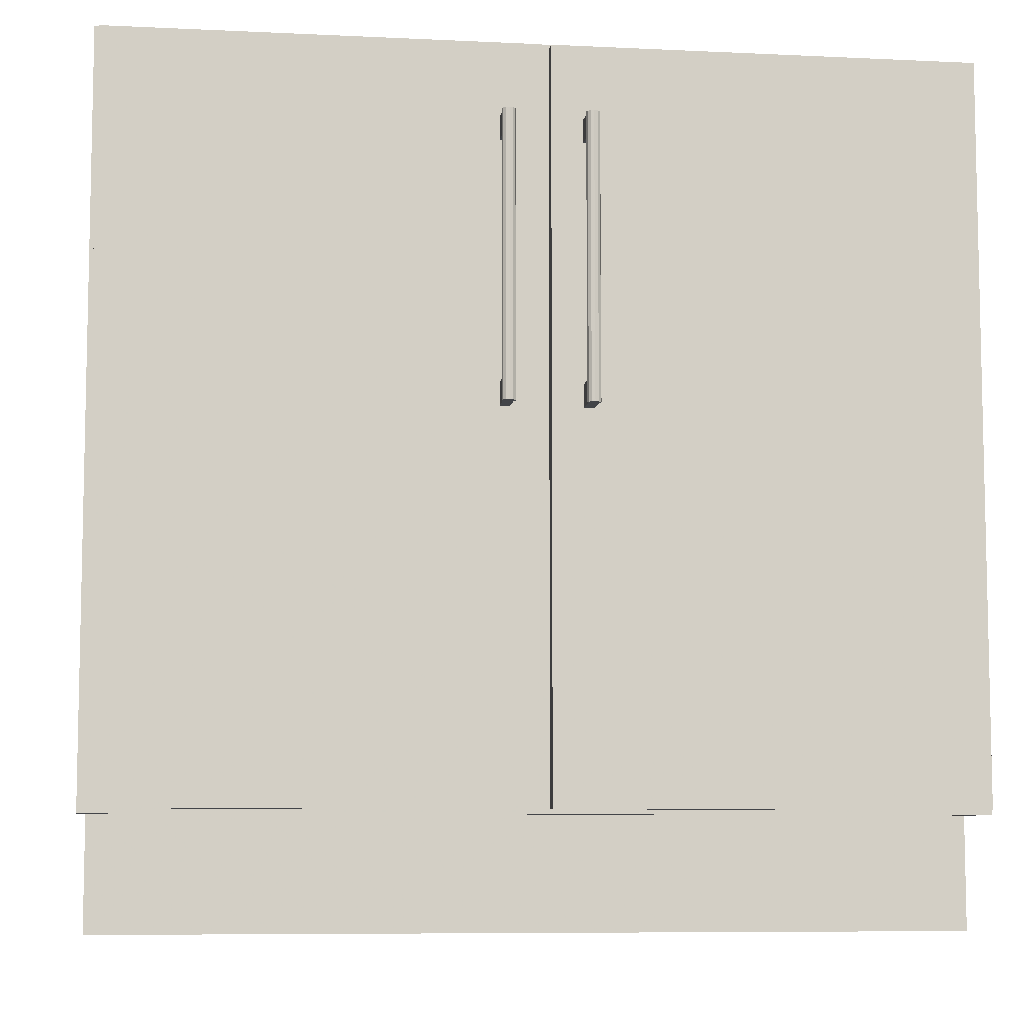
<metadata>
{"format":"obj","ext":"obj","renderer":"f3d","projection":"perspective","resolution":1024,"background":"white","views":[{"elev":-7.7,"azim":-7.7,"up":"+Z"}]}
</metadata>
<code>
v 0.4328 -0.2465 -0.3123
v 0.4328 -0.2465 -0.3123
v 0.4328 -0.2465 -0.3123
v 0.0171 -0.2623 -0.3123
v 0.0171 -0.2623 -0.3123
v 0.0171 -0.2623 -0.3123
v 0.0171 -0.2465 -0.3123
v 0.0171 -0.2465 -0.3123
v 0.0171 -0.2465 -0.3123
v 0.4328 -0.2623 -0.3123
v 0.4328 -0.2623 -0.3123
v 0.4328 -0.2623 -0.3123
v 0.0171 -0.2465 0.4092
v 0.0171 -0.2465 0.4092
v 0.0171 -0.2465 0.4092
v 0.4328 -0.2623 0.4092
v 0.4328 -0.2623 0.4092
v 0.4328 -0.2623 0.4092
v 0.0171 -0.2623 0.4092
v 0.0171 -0.2623 0.4092
v 0.0171 -0.2623 0.4092
v 0.4328 -0.2465 0.4092
v 0.4328 -0.2465 0.4092
v 0.4328 -0.2465 0.4092
v 0.04748 -0.2871 0.05984
v 0.04748 -0.2871 0.05984
v 0.04748 -0.2623 0.08208
v 0.04748 -0.2623 0.08208
v 0.04748 -0.2623 0.08208
v 0.04748 -0.2623 0.05984
v 0.04748 -0.2623 0.05984
v 0.04748 -0.2623 0.05984
v 0.04748 -0.2871 0.08208
v 0.04748 -0.2871 0.08208
v 0.05747 -0.2623 0.05984
v 0.05747 -0.2623 0.05984
v 0.05747 -0.2623 0.05984
v 0.04916 -0.2856 0.05984
v 0.04916 -0.2856 0.08208
v 0.05747 -0.2623 0.08208
v 0.05747 -0.2623 0.08208
v 0.05747 -0.2623 0.08208
v 0.05579 -0.2856 0.05984
v 0.05247 -0.2848 0.05984
v 0.05247 -0.2848 0.08208
v 0.05579 -0.2856 0.08208
v 0.05747 -0.2871 0.08208
v 0.05747 -0.2871 0.08208
v 0.05747 -0.2871 0.05984
v 0.05747 -0.2871 0.05984
v 0.05822 -0.2878 0.3361
v 0.05822 -0.2878 0.3361
v 0.05822 -0.2938 0.3361
v 0.05822 -0.2938 0.3361
v 0.05822 -0.2938 0.3361
v 0.05911 -0.2908 0.3361
v 0.05911 -0.2908 0.3361
v 0.05579 -0.2856 0.3361
v 0.05579 -0.2856 0.3361
v 0.05579 -0.2856 0.3361
v 0.05911 -0.2908 0.05984
v 0.05911 -0.2908 0.05984
v 0.05822 -0.2878 0.05984
v 0.05822 -0.2878 0.05984
v 0.05579 -0.2856 0.05984
v 0.05579 -0.2856 0.05984
v 0.05579 -0.2856 0.05984
v 0.05579 -0.2959 0.3361
v 0.05579 -0.2959 0.3361
v 0.05822 -0.2938 0.05984
v 0.05822 -0.2938 0.05984
v 0.05822 -0.2938 0.05984
v 0.05247 -0.2848 0.3361
v 0.05247 -0.2848 0.3361
v 0.05579 -0.2959 0.05984
v 0.05579 -0.2959 0.05984
v 0.05247 -0.2848 0.05984
v 0.05247 -0.2848 0.05984
v 0.05247 -0.2967 0.3361
v 0.05247 -0.2967 0.3361
v 0.05247 -0.2967 0.05984
v 0.05247 -0.2967 0.05984
v 0.04916 -0.2856 0.3361
v 0.04916 -0.2856 0.3361
v 0.04916 -0.2856 0.05984
v 0.04916 -0.2856 0.05984
v 0.04916 -0.2959 0.3361
v 0.04916 -0.2959 0.3361
v 0.04916 -0.2959 0.3361
v 0.04916 -0.2959 0.05984
v 0.04916 -0.2959 0.05984
v 0.04916 -0.2959 0.05984
v 0.04673 -0.2878 0.3361
v 0.04673 -0.2878 0.3361
v 0.04673 -0.2878 0.3361
v 0.04673 -0.2878 0.05984
v 0.04673 -0.2878 0.05984
v 0.04673 -0.2878 0.05984
v 0.04673 -0.2938 0.3361
v 0.04673 -0.2938 0.3361
v 0.04584 -0.2908 0.05984
v 0.04584 -0.2908 0.05984
v 0.04584 -0.2908 0.3361
v 0.04584 -0.2908 0.3361
v 0.04673 -0.2938 0.05984
v 0.04673 -0.2938 0.05984
v 0.05747 -0.2623 0.3361
v 0.05747 -0.2623 0.3361
v 0.05747 -0.2623 0.3361
v 0.05579 -0.2856 0.3361
v 0.05747 -0.2871 0.3361
v 0.05747 -0.2871 0.3361
v 0.04748 -0.2623 0.3361
v 0.04748 -0.2623 0.3361
v 0.04748 -0.2623 0.3361
v 0.05747 -0.2623 0.3139
v 0.05747 -0.2623 0.3139
v 0.05747 -0.2623 0.3139
v 0.05247 -0.2848 0.3361
v 0.05747 -0.2871 0.3139
v 0.05747 -0.2871 0.3139
v 0.04748 -0.2623 0.3139
v 0.04748 -0.2623 0.3139
v 0.04748 -0.2623 0.3139
v 0.04916 -0.2856 0.3361
v 0.05579 -0.2856 0.3139
v 0.04748 -0.2871 0.3139
v 0.04748 -0.2871 0.3139
v 0.04748 -0.2871 0.3361
v 0.04748 -0.2871 0.3361
v 0.05247 -0.2848 0.3139
v 0.04916 -0.2856 0.3139
v 0.008256 -0.2465 -0.3123
v 0.008256 -0.2465 -0.3123
v 0.008256 -0.2465 -0.3123
v 0.008256 -0.2623 0.4092
v 0.008256 -0.2623 0.4092
v 0.008256 -0.2623 0.4092
v 0.008256 -0.2623 -0.3123
v 0.008256 -0.2623 -0.3123
v 0.008256 -0.2623 -0.3123
v 0.008256 -0.2465 0.4092
v 0.008256 -0.2465 0.4092
v 0.008256 -0.2465 0.4092
v -0.4074 -0.2623 -0.3123
v -0.4074 -0.2623 -0.3123
v -0.4074 -0.2623 -0.3123
v -0.4074 -0.2465 0.4092
v -0.4074 -0.2465 0.4092
v -0.4074 -0.2465 0.4092
v -0.4074 -0.2623 0.4092
v -0.4074 -0.2623 0.4092
v -0.4074 -0.2623 0.4092
v -0.4074 -0.2465 -0.3123
v -0.4074 -0.2465 -0.3123
v -0.4074 -0.2465 -0.3123
v -0.02213 -0.2623 0.3361
v -0.02213 -0.2623 0.3361
v -0.02213 -0.2623 0.3361
v -0.0238 -0.2856 0.3361
v -0.02213 -0.2871 0.3361
v -0.02213 -0.2871 0.3361
v -0.03211 -0.2623 0.3361
v -0.03211 -0.2623 0.3361
v -0.03211 -0.2623 0.3361
v -0.02213 -0.2623 0.3139
v -0.02213 -0.2623 0.3139
v -0.02213 -0.2623 0.3139
v -0.02712 -0.2848 0.3361
v -0.02213 -0.2871 0.3139
v -0.02213 -0.2871 0.3139
v -0.03211 -0.2623 0.3139
v -0.03211 -0.2623 0.3139
v -0.03211 -0.2623 0.3139
v -0.03044 -0.2856 0.3361
v -0.0238 -0.2856 0.3139
v -0.03211 -0.2871 0.3139
v -0.03211 -0.2871 0.3139
v -0.03211 -0.2871 0.3361
v -0.03211 -0.2871 0.3361
v -0.02712 -0.2848 0.3139
v -0.03044 -0.2856 0.3139
v -0.02138 -0.2878 0.3361
v -0.02138 -0.2878 0.3361
v -0.02138 -0.2878 0.3361
v -0.02138 -0.2938 0.3361
v -0.02138 -0.2938 0.3361
v -0.02049 -0.2908 0.3361
v -0.02049 -0.2908 0.3361
v -0.0238 -0.2856 0.3361
v -0.0238 -0.2856 0.3361
v -0.02049 -0.2908 0.05984
v -0.02049 -0.2908 0.05984
v -0.02138 -0.2878 0.05984
v -0.02138 -0.2878 0.05984
v -0.02138 -0.2878 0.05984
v -0.0238 -0.2856 0.05984
v -0.0238 -0.2856 0.05984
v -0.0238 -0.2959 0.3361
v -0.0238 -0.2959 0.3361
v -0.0238 -0.2959 0.3361
v -0.02138 -0.2938 0.05984
v -0.02138 -0.2938 0.05984
v -0.02712 -0.2848 0.3361
v -0.02712 -0.2848 0.3361
v -0.0238 -0.2959 0.05984
v -0.0238 -0.2959 0.05984
v -0.0238 -0.2959 0.05984
v -0.02712 -0.2848 0.05984
v -0.02712 -0.2848 0.05984
v -0.02712 -0.2967 0.3361
v -0.02712 -0.2967 0.3361
v -0.02712 -0.2967 0.05984
v -0.02712 -0.2967 0.05984
v -0.03044 -0.2856 0.3361
v -0.03044 -0.2856 0.3361
v -0.03044 -0.2856 0.3361
v -0.03044 -0.2856 0.05984
v -0.03044 -0.2856 0.05984
v -0.03044 -0.2856 0.05984
v -0.03044 -0.2959 0.3361
v -0.03044 -0.2959 0.3361
v -0.03044 -0.2959 0.05984
v -0.03044 -0.2959 0.05984
v -0.03286 -0.2878 0.3361
v -0.03286 -0.2878 0.3361
v -0.03286 -0.2878 0.05984
v -0.03286 -0.2878 0.05984
v -0.03286 -0.2938 0.3361
v -0.03286 -0.2938 0.3361
v -0.03286 -0.2938 0.3361
v -0.03375 -0.2908 0.05984
v -0.03375 -0.2908 0.05984
v -0.03375 -0.2908 0.3361
v -0.03375 -0.2908 0.3361
v -0.03286 -0.2938 0.05984
v -0.03286 -0.2938 0.05984
v -0.03286 -0.2938 0.05984
v -0.03211 -0.2871 0.05984
v -0.03211 -0.2871 0.05984
v -0.03211 -0.2623 0.08208
v -0.03211 -0.2623 0.08208
v -0.03211 -0.2623 0.08208
v -0.03211 -0.2623 0.05984
v -0.03211 -0.2623 0.05984
v -0.03211 -0.2623 0.05984
v -0.03211 -0.2871 0.08208
v -0.03211 -0.2871 0.08208
v -0.02213 -0.2623 0.05984
v -0.02213 -0.2623 0.05984
v -0.02213 -0.2623 0.05984
v -0.03044 -0.2856 0.05984
v -0.03044 -0.2856 0.08208
v -0.02213 -0.2623 0.08208
v -0.02213 -0.2623 0.08208
v -0.02213 -0.2623 0.08208
v -0.0238 -0.2856 0.05984
v -0.02712 -0.2848 0.05984
v -0.02712 -0.2848 0.08208
v -0.0238 -0.2856 0.08208
v -0.02213 -0.2871 0.08208
v -0.02213 -0.2871 0.08208
v -0.02213 -0.2871 0.05984
v -0.02213 -0.2871 0.05984
v -0.1819 0.2455 -0.2834
v -0.3941 0.2455 -0.2834
v -0.1819 0.2455 -0.2165
v -0.3941 0.2455 -0.2165
v -0.3941 0.2455 -0.2834
v 0.4195 0.2614 -0.2834
v 0.4195 0.2614 -0.2834
v -0.3941 0.2614 -0.2834
v -0.3941 0.2614 -0.2834
v 0.4195 0.2455 -0.2834
v 0.4195 0.2614 -0.4265
v -0.3941 0.2614 -0.4265
v 0.4372 -0.2306 -0.3169
v 0.4372 -0.2306 -0.3169
v 0.4372 -0.2306 -0.3169
v 0.4018 -0.2465 -0.3169
v 0.4018 -0.2465 -0.3169
v 0.4018 -0.2465 -0.3169
v 0.4018 -0.2306 -0.3169
v 0.4018 -0.2306 -0.3169
v 0.4018 -0.2306 -0.3169
v 0.4372 -0.2465 -0.3169
v 0.4372 -0.2465 -0.3169
v 0.4372 -0.2465 -0.3169
v 0.4018 -0.2306 0.4137
v 0.4018 -0.2306 0.4137
v 0.4018 -0.2306 0.4137
v 0.4372 -0.2465 0.4137
v 0.4372 -0.2465 0.4137
v 0.4372 -0.2465 0.4137
v 0.4018 -0.2465 0.4137
v 0.4018 -0.2465 0.4137
v 0.4018 -0.2465 0.4137
v 0.4372 -0.2306 0.4137
v 0.4372 -0.2306 0.4137
v 0.4372 -0.2306 0.4137
v 0.4195 -0.2306 0.3955
v 0.4195 0.2455 0.3955
v 0.3487 -0.2306 0.3955
v 0.3487 -0.2306 0.3955
v 0.3487 0.2455 0.3955
v 0.3487 0.2455 0.3955
v 0.3487 0.2455 0.3833
v 0.3487 0.2455 0.3833
v 0.3487 -0.2306 0.3833
v 0.3487 -0.2306 0.3833
v 0.4195 0.2455 0.3833
v 0.4195 -0.2306 0.3833
v -0.3234 -0.2306 0.3955
v -0.3234 -0.2306 0.3955
v -0.3941 0.2455 0.3955
v -0.3941 -0.2306 0.3955
v -0.3234 0.2455 0.3955
v -0.3234 0.2455 0.3955
v -0.3234 0.2455 0.3833
v -0.3234 0.2455 0.3833
v -0.3234 -0.2306 0.3833
v -0.3234 -0.2306 0.3833
v -0.3941 0.2455 0.3833
v -0.3941 -0.2306 0.3833
v 0.4313 -0.2306 0.4137
v 0.4313 -0.2306 0.4137
v 0.4313 -0.1803 0.4137
v 0.4313 -0.1803 0.4137
v 0.4195 -0.2306 0.4137
v 0.4195 -0.2306 0.4137
v 0.4313 -0.2306 -0.3169
v 0.4313 -0.2306 -0.3169
v 0.4195 -0.1803 0.4137
v 0.4195 -0.1803 0.4137
v 0.4313 -0.1803 -0.3169
v 0.4313 -0.1803 -0.3169
v 0.4195 -0.1803 -0.3169
v 0.4195 -0.1803 -0.3169
v 0.4195 -0.2306 -0.3169
v 0.4195 -0.2306 -0.3169
v 0.4195 -0.1803 -0.2986
v -0.3941 -0.1803 -0.4265
v 0.4195 -0.1803 -0.4265
v -0.3941 -0.1803 -0.2986
v -0.4059 0.2614 -0.3169
v -0.4059 0.2614 -0.3169
v -0.3941 0.2614 -0.4265
v -0.4059 0.2614 -0.4265
v -0.4059 0.2614 -0.4265
v -0.3941 0.2614 -0.3169
v -0.4059 -0.1803 -0.4265
v -0.4059 -0.1803 -0.4265
v -0.4059 -0.1803 -0.3169
v -0.4059 -0.1803 -0.3169
v -0.3941 -0.1803 -0.3169
v -0.3941 -0.1803 -0.4265
v 0.4313 0.2614 -0.3169
v 0.4313 0.2614 -0.3169
v 0.4195 0.2614 -0.3169
v 0.4195 0.2614 -0.3169
v 0.4313 0.2614 0.4137
v 0.4313 0.2614 0.4137
v 0.4313 0.2614 0.4137
v 0.4195 0.2614 0.4137
v 0.4195 0.2614 0.4137
v 0.4195 0.2614 0.4137
v 0.4313 -0.1803 -0.3169
v 0.4195 -0.1803 0.4137
v 0.4195 -0.1803 0.4137
v 0.4313 -0.1803 0.4137
v 0.4313 -0.1803 0.4137
v 0.4195 -0.1803 -0.3169
v 0.4195 -0.2306 0.1824
v 0.4195 -0.2306 0.1824
v -0.3941 0.2376 0.1824
v -0.3941 -0.2306 0.1824
v -0.3941 -0.2306 0.1824
v 0.4195 0.2376 0.1824
v -0.3941 -0.2306 0.1641
v -0.3941 -0.2306 0.1641
v 0.4195 -0.2306 0.1641
v 0.4195 -0.2306 0.1641
v 0.4195 0.2376 0.1641
v -0.3941 0.2376 0.1641
v -0.3764 -0.2306 -0.3169
v -0.3764 -0.2306 -0.3169
v -0.3764 -0.2306 -0.3169
v -0.4118 -0.2465 -0.3169
v -0.4118 -0.2465 -0.3169
v -0.4118 -0.2465 -0.3169
v -0.4118 -0.2306 -0.3169
v -0.4118 -0.2306 -0.3169
v -0.4118 -0.2306 -0.3169
v -0.3764 -0.2465 -0.3169
v -0.3764 -0.2465 -0.3169
v -0.3764 -0.2465 -0.3169
v -0.4118 -0.2306 0.4137
v -0.4118 -0.2306 0.4137
v -0.4118 -0.2306 0.4137
v -0.3764 -0.2465 0.4137
v -0.3764 -0.2465 0.4137
v -0.3764 -0.2465 0.4137
v -0.4118 -0.2465 0.4137
v -0.4118 -0.2465 0.4137
v -0.4118 -0.2465 0.4137
v -0.3764 -0.2306 0.4137
v -0.3764 -0.2306 0.4137
v -0.3764 -0.2306 0.4137
v -0.3941 0.2614 0.4137
v -0.3941 0.2614 0.4137
v 0.4195 0.2614 0.3407
v 0.4195 0.2614 0.3407
v -0.3941 0.2614 0.3407
v -0.3941 0.2614 0.3407
v 0.4195 0.2614 0.4137
v 0.4195 0.2614 0.4137
v -0.3941 0.2455 0.3407
v 0.4195 0.2455 0.4137
v 0.4195 0.2455 0.4137
v 0.4195 0.2455 0.3407
v -0.3941 0.2455 0.4137
v -0.3941 0.2455 0.4137
v -0.3941 0.2455 0.3833
v 0.4195 0.2455 0.3833
v 0.4018 -0.2465 0.4137
v 0.4018 -0.2465 0.4137
v -0.3764 -0.2465 0.3772
v -0.3764 -0.2465 0.3772
v 0.4018 -0.2465 0.3772
v 0.4018 -0.2465 0.3772
v -0.3764 -0.2465 0.4137
v -0.3764 -0.2465 0.4137
v 0.4018 -0.2306 0.3772
v 0.4018 -0.2306 0.3772
v -0.3764 -0.2306 0.4137
v -0.3764 -0.2306 0.4137
v -0.3764 -0.2306 0.3772
v -0.3764 -0.2306 0.3772
v 0.4018 -0.2306 0.4137
v 0.4018 -0.2306 0.4137
v 0.4195 -0.2306 -0.2864
v -0.3941 0.2376 -0.2864
v -0.3941 -0.2306 -0.2864
v 0.4195 0.2376 -0.2864
v -0.3941 -0.2306 0.4137
v -0.3941 -0.2306 0.4137
v -0.4059 -0.1803 0.4137
v -0.4059 -0.1803 0.4137
v -0.4059 -0.2306 0.4137
v -0.4059 -0.2306 0.4137
v -0.3941 -0.1803 0.4137
v -0.3941 -0.1803 0.4137
v -0.4059 -0.2306 -0.3169
v -0.4059 -0.2306 -0.3169
v -0.3941 -0.1803 -0.3169
v -0.3941 -0.1803 -0.3169
v -0.4059 -0.1803 -0.3169
v -0.4059 -0.1803 -0.3169
v -0.3941 -0.2306 -0.3169
v -0.3941 -0.2306 -0.3169
v -0.3941 0.2455 0.3833
v -0.3941 0.2455 0.3833
v 0.4195 0.2455 -0.2986
v -0.3941 0.2455 -0.2986
v 0.4195 0.2455 0.3833
v 0.4195 0.2455 0.3833
v 0.4195 0.2376 0.3833
v 0.4195 0.2376 0.3833
v -0.3941 0.2376 0.3833
v -0.3941 0.2376 0.3833
v -0.3941 0.2376 -0.2986
v 0.4195 0.2376 -0.2986
v 0.4018 -0.2465 -0.2803
v 0.4018 -0.2465 -0.2803
v -0.3764 -0.2465 -0.3169
v -0.3764 -0.2465 -0.3169
v 0.4018 -0.2465 -0.3169
v 0.4018 -0.2465 -0.3169
v -0.3764 -0.2465 -0.2803
v -0.3764 -0.2465 -0.2803
v 0.4018 -0.2306 -0.3169
v 0.4018 -0.2306 -0.3169
v -0.3764 -0.2306 -0.2803
v -0.3764 -0.2306 -0.2803
v -0.3764 -0.2306 -0.3169
v -0.3764 -0.2306 -0.3169
v 0.4018 -0.2306 -0.2803
v 0.4018 -0.2306 -0.2803
v 0.04805 -0.2306 -0.2803
v 0.04805 -0.2306 -0.2803
v 0.04805 -0.2465 0.3772
v 0.04805 -0.2465 0.3772
v 0.04805 -0.2465 -0.2803
v 0.04805 -0.2465 -0.2803
v 0.04805 -0.2306 0.3772
v 0.04805 -0.2306 0.3772
v -0.0227 -0.2465 -0.2803
v -0.0227 -0.2465 -0.2803
v -0.0227 -0.2306 0.3772
v -0.0227 -0.2306 0.3772
v -0.0227 -0.2465 0.3772
v -0.0227 -0.2465 0.3772
v -0.0227 -0.2306 -0.2803
v -0.0227 -0.2306 -0.2803
v 0.4313 0.2614 -0.4265
v 0.4313 0.2614 -0.4265
v 0.4195 0.2614 -0.4265
v 0.4313 0.2614 -0.3169
v 0.4313 0.2614 -0.3169
v 0.4195 0.2614 -0.3169
v 0.4313 -0.1803 -0.4265
v 0.4313 -0.1803 -0.4265
v 0.4313 -0.1803 -0.3169
v 0.4313 -0.1803 -0.3169
v 0.4195 -0.1803 -0.3169
v 0.4195 -0.1803 -0.4265
v -0.4059 0.2614 0.4137
v -0.4059 0.2614 0.4137
v -0.4059 0.2614 0.4137
v -0.3941 0.2614 -0.3169
v -0.3941 0.2614 -0.3169
v -0.4059 0.2614 -0.3169
v -0.4059 0.2614 -0.3169
v -0.3941 0.2614 0.4137
v -0.3941 0.2614 0.4137
v -0.3941 0.2614 0.4137
v -0.4059 -0.1803 -0.3169
v -0.3941 -0.1803 0.4137
v -0.3941 -0.1803 0.4137
v -0.4059 -0.1803 0.4137
v -0.4059 -0.1803 0.4137
v -0.3941 -0.1803 -0.3169
v 0.4195 -0.2306 -0.06117
v 0.4195 -0.2306 -0.06117
v -0.3941 0.2376 -0.06117
v -0.3941 -0.2306 -0.06117
v -0.3941 -0.2306 -0.06117
v 0.4195 0.2376 -0.06117
v -0.3941 -0.2306 -0.07943
v -0.3941 -0.2306 -0.07943
v 0.4195 -0.2306 -0.07943
v 0.4195 -0.2306 -0.07943
v 0.4195 0.2376 -0.07943
v -0.3941 0.2376 -0.07943
f 1 4 8
f 4 1 10
f 6 14 9
f 13 3 7
f 2 16 11
f 17 5 12
f 14 6 19
f 3 13 22
f 16 2 23
f 5 17 20
f 18 15 21
f 15 18 24
f 25 27 30
f 27 25 33
f 28 37 31
f 32 38 26
f 39 29 34
f 37 28 40
f 35 43 32
f 32 44 38
f 45 29 39
f 46 42 29
f 47 36 41
f 43 35 50
f 32 43 44
f 46 29 45
f 42 46 48
f 36 47 49
f 51 55 56
f 55 51 60
f 55 60 69
f 69 60 74
f 70 64 62
f 64 76 65
f 69 74 80
f 64 70 76
f 65 76 78
f 80 74 84
f 78 76 81
f 80 84 89
f 78 81 85
f 89 84 93
f 85 81 90
f 89 93 99
f 85 90 96
f 99 93 104
f 96 90 106
f 96 106 102
f 57 53 61
f 52 57 63
f 59 52 67
f 72 61 53
f 61 63 57
f 63 67 52
f 58 66 73
f 68 75 54
f 71 54 75
f 77 73 66
f 75 68 82
f 73 77 83
f 79 82 68
f 86 83 77
f 82 79 91
f 83 86 95
f 88 91 79
f 97 95 86
f 87 100 92
f 98 101 94
f 105 92 100
f 103 94 101
f 100 103 105
f 101 105 103
f 109 110 111
f 110 109 113
f 112 117 107
f 116 114 108
f 110 113 119
f 117 112 120
f 114 116 123
f 119 113 125
f 126 118 121
f 118 126 122
f 128 115 124
f 125 113 130
f 122 126 131
f 115 128 129
f 122 132 127
f 122 131 132
f 133 136 140
f 136 133 142
f 138 146 141
f 145 135 139
f 134 148 143
f 149 137 144
f 146 138 151
f 135 145 154
f 148 134 155
f 137 149 152
f 150 147 153
f 147 150 156
f 157 160 161
f 160 157 163
f 162 166 158
f 168 164 159
f 160 163 169
f 166 162 171
f 164 168 172
f 169 163 175
f 176 167 170
f 167 176 174
f 177 165 173
f 175 163 180
f 174 176 181
f 165 177 179
f 174 182 178
f 174 181 182
f 183 186 188
f 186 183 190
f 186 190 201
f 201 190 204
f 202 194 193
f 194 207 197
f 201 204 211
f 194 202 207
f 197 207 210
f 211 204 217
f 210 207 213
f 211 217 222
f 210 213 220
f 222 217 225
f 220 213 223
f 222 225 229
f 220 223 227
f 229 225 234
f 227 223 237
f 227 237 233
f 189 187 192
f 185 189 196
f 191 184 198
f 203 192 187
f 192 196 189
f 195 198 184
f 191 198 205
f 200 208 187
f 203 187 208
f 209 205 198
f 206 199 214
f 205 209 216
f 212 214 199
f 218 216 209
f 214 212 224
f 215 219 226
f 221 224 212
f 228 226 219
f 221 230 224
f 228 232 226
f 236 224 230
f 235 226 232
f 231 235 238
f 232 238 235
f 240 241 244
f 241 240 248
f 242 249 245
f 246 252 239
f 253 243 247
f 249 242 256
f 250 257 246
f 246 258 252
f 259 243 253
f 260 255 243
f 262 251 254
f 257 250 264
f 246 257 258
f 260 243 259
f 255 260 261
f 251 262 263
f 265 266 267
f 268 267 266
f 269 270 272
f 270 269 274
f 275 273 271
f 273 275 276
f 278 280 283
f 280 278 287
f 289 277 285
f 277 289 298
f 294 291 296
f 291 294 300
f 284 281 290
f 288 279 293
f 286 292 282
f 297 290 281
f 299 293 279
f 295 282 292
f 301 302 303
f 305 303 302
f 306 308 304
f 309 304 308
f 307 311 310
f 312 310 311
f 313 315 316
f 315 313 318
f 314 320 317
f 320 314 322
f 321 323 319
f 323 321 324
f 326 328 330
f 334 330 328
f 333 337 329
f 335 332 338
f 340 329 337
f 339 338 332
f 327 325 331
f 331 336 327
f 341 342 343
f 342 341 344
f 345 347 348
f 347 345 350
f 349 351 346
f 353 346 351
f 354 352 355
f 356 355 352
f 357 360 362
f 364 362 360
f 365 368 361
f 366 359 369
f 370 361 368
f 372 369 359
f 367 358 363
f 363 371 367
f 373 375 376
f 375 373 378
f 379 374 377
f 374 379 382
f 380 383 381
f 383 380 384
f 387 388 393
f 388 387 396
f 397 385 392
f 385 397 407
f 402 398 404
f 398 402 408
f 391 390 399
f 394 386 401
f 395 400 389
f 403 399 390
f 406 401 386
f 405 389 400
f 409 411 413
f 411 409 416
f 412 417 414
f 410 419 415
f 417 412 420
f 419 410 422
f 423 418 421
f 418 423 424
f 426 428 429
f 428 426 431
f 427 434 430
f 425 436 432
f 434 427 438
f 436 425 439
f 437 435 433
f 440 433 435
f 441 442 443
f 442 441 444
f 445 448 450
f 448 445 451
f 446 455 452
f 455 446 460
f 456 453 457
f 453 456 459
f 449 447 454
f 458 454 447
f 462 463 464
f 463 462 466
f 461 468 465
f 468 461 470
f 471 467 469
f 467 471 472
f 473 476 478
f 476 473 479
f 475 482 477
f 474 484 480
f 482 475 486
f 484 474 487
f 485 483 481
f 488 481 483
f 489 491 493
f 491 489 495
f 492 498 494
f 498 492 502
f 499 497 501
f 497 499 504
f 496 490 500
f 503 500 490
f 505 507 509
f 510 509 507
f 512 506 508
f 508 513 512
f 511 514 515
f 515 516 511
f 517 520 522
f 520 517 524
f 519 528 525
f 529 521 526
f 528 519 530
f 521 529 532
f 523 527 518
f 531 518 527
f 533 535 536
f 535 533 538
f 539 534 537
f 534 539 542
f 540 543 541
f 543 540 544

</code>
